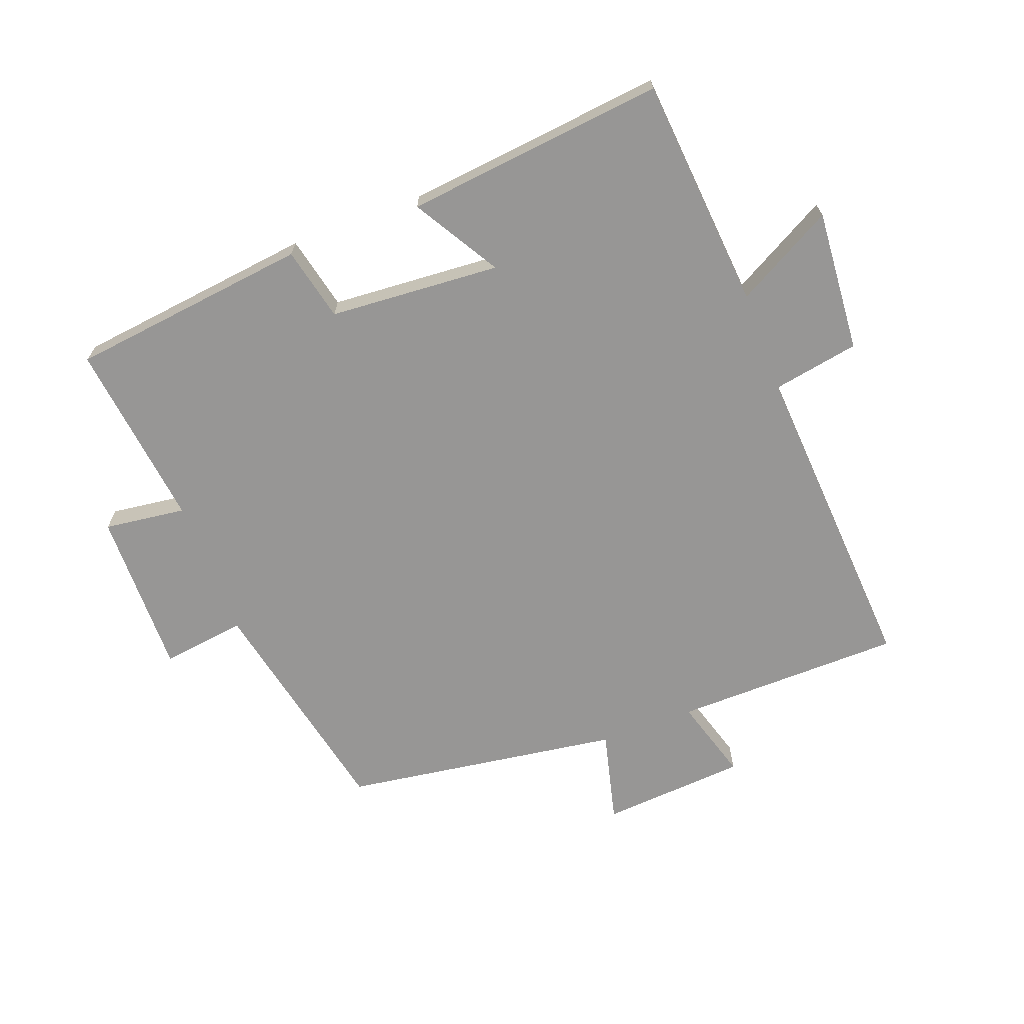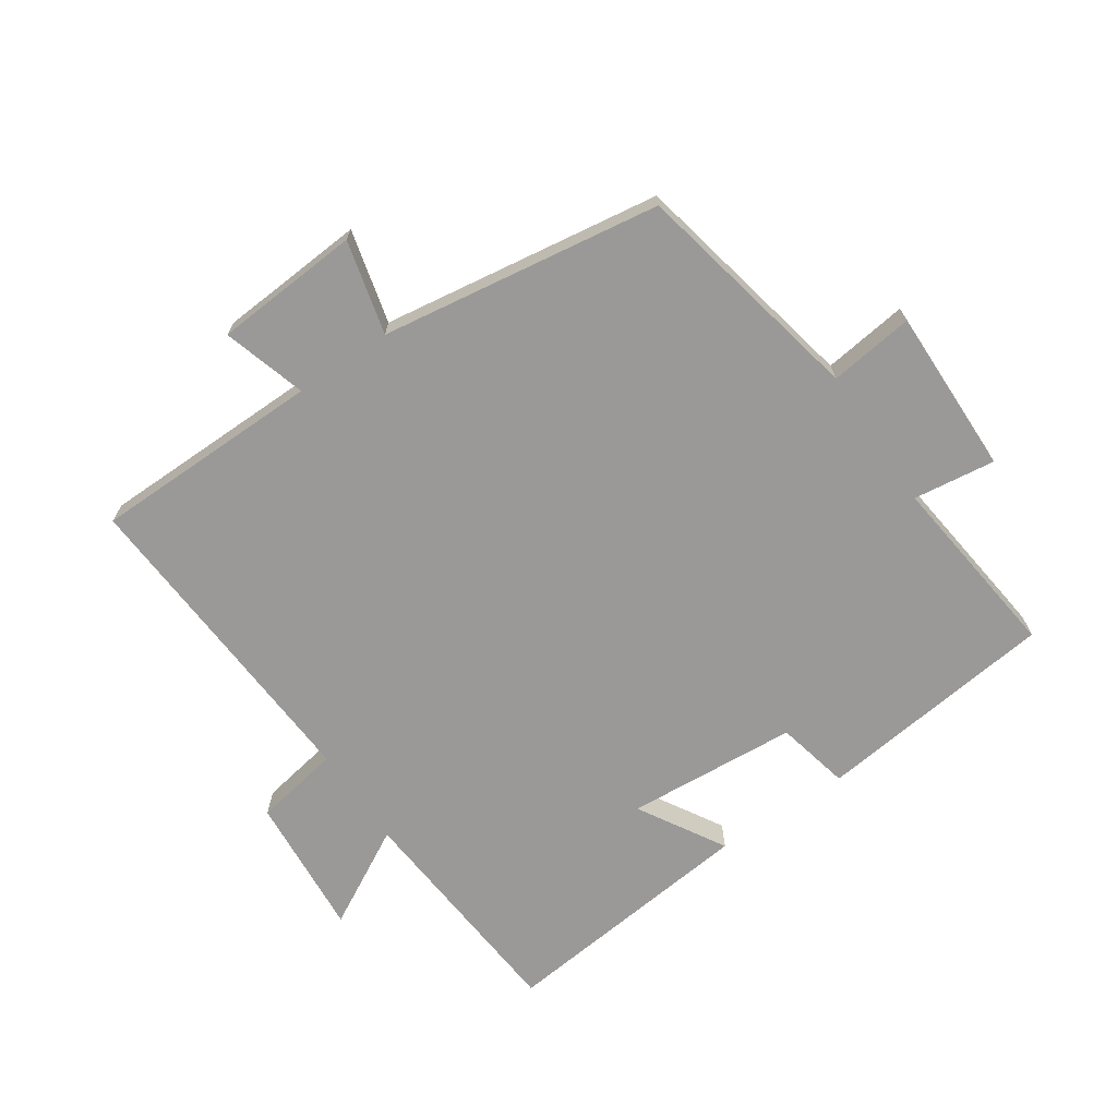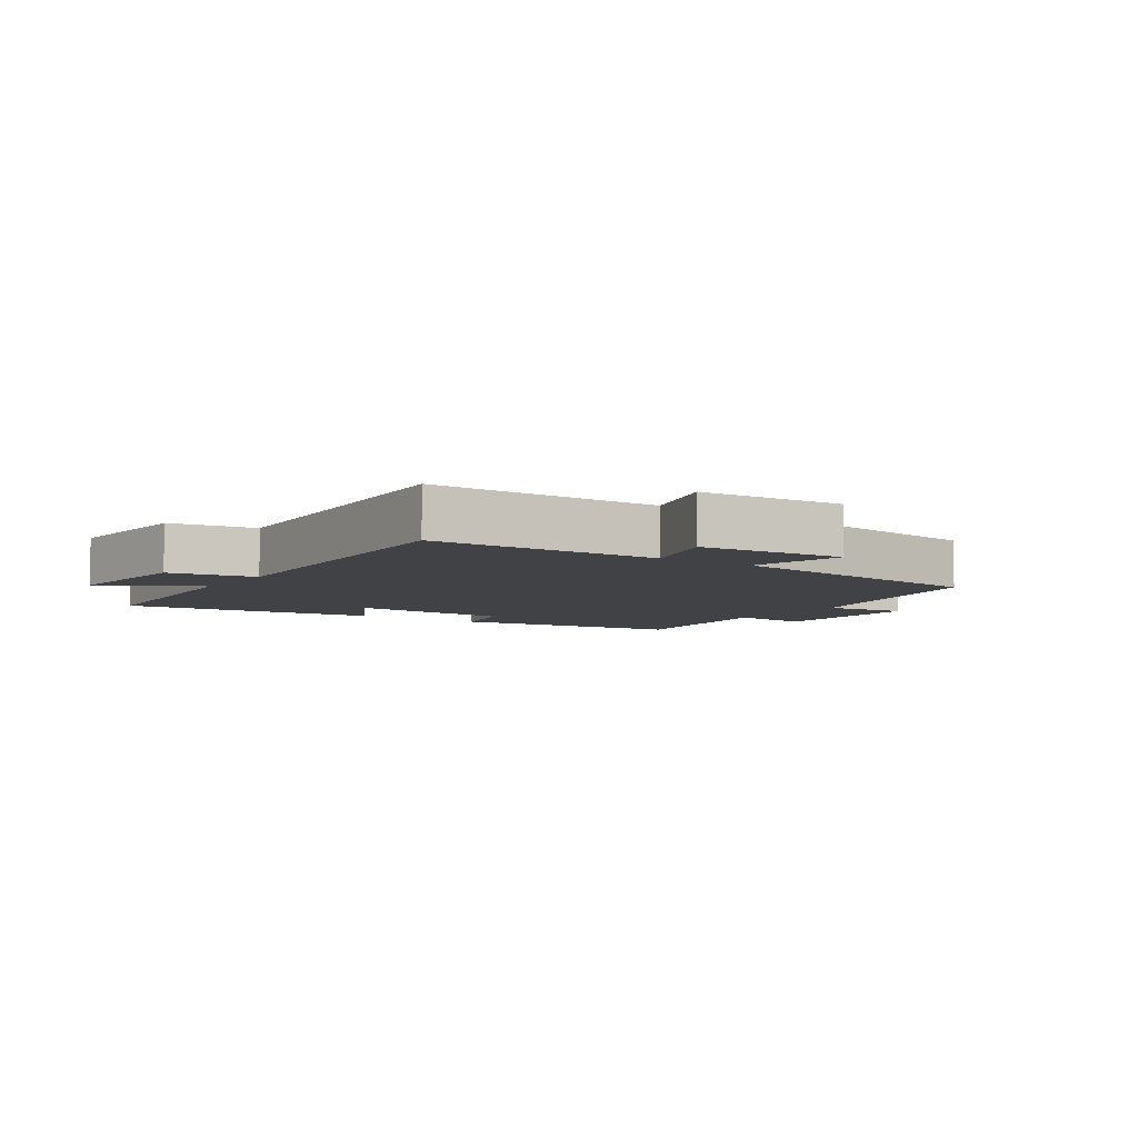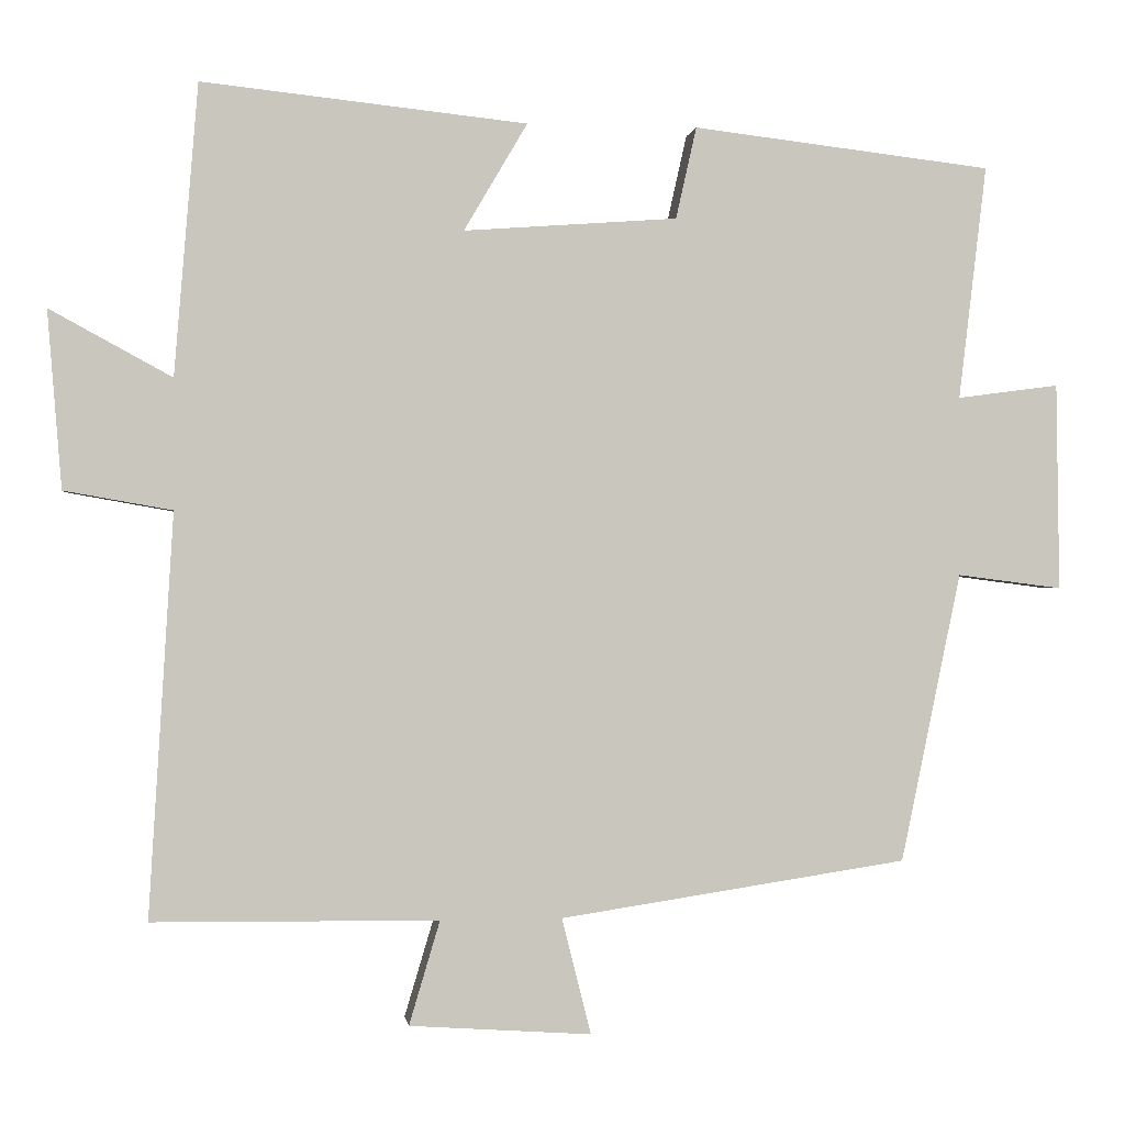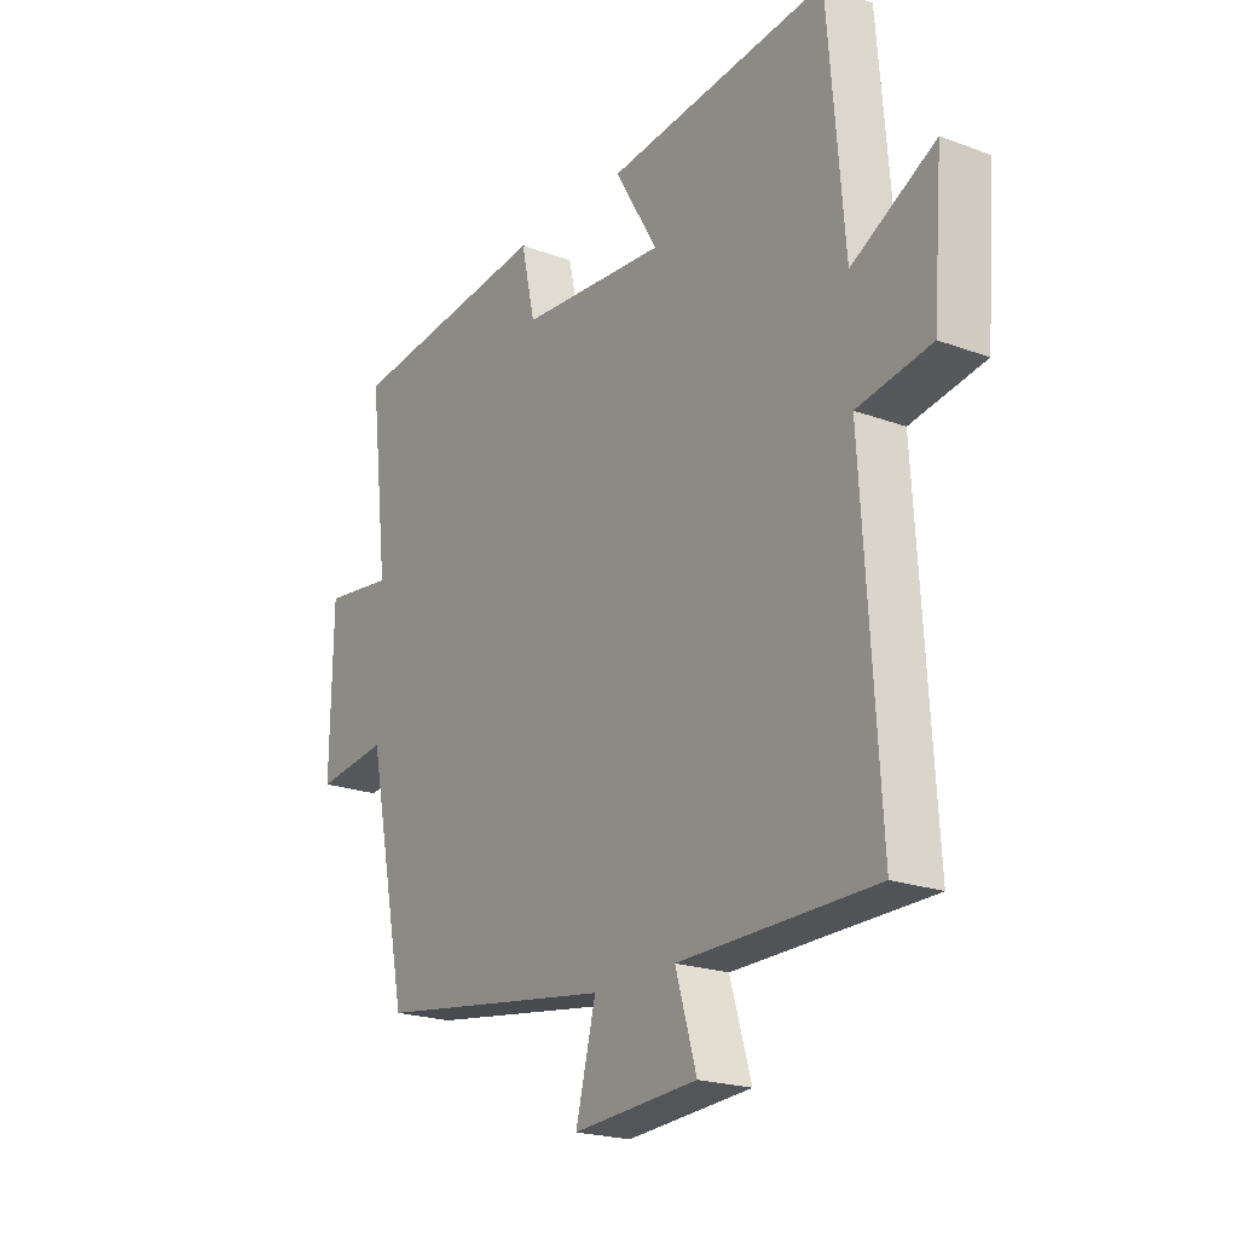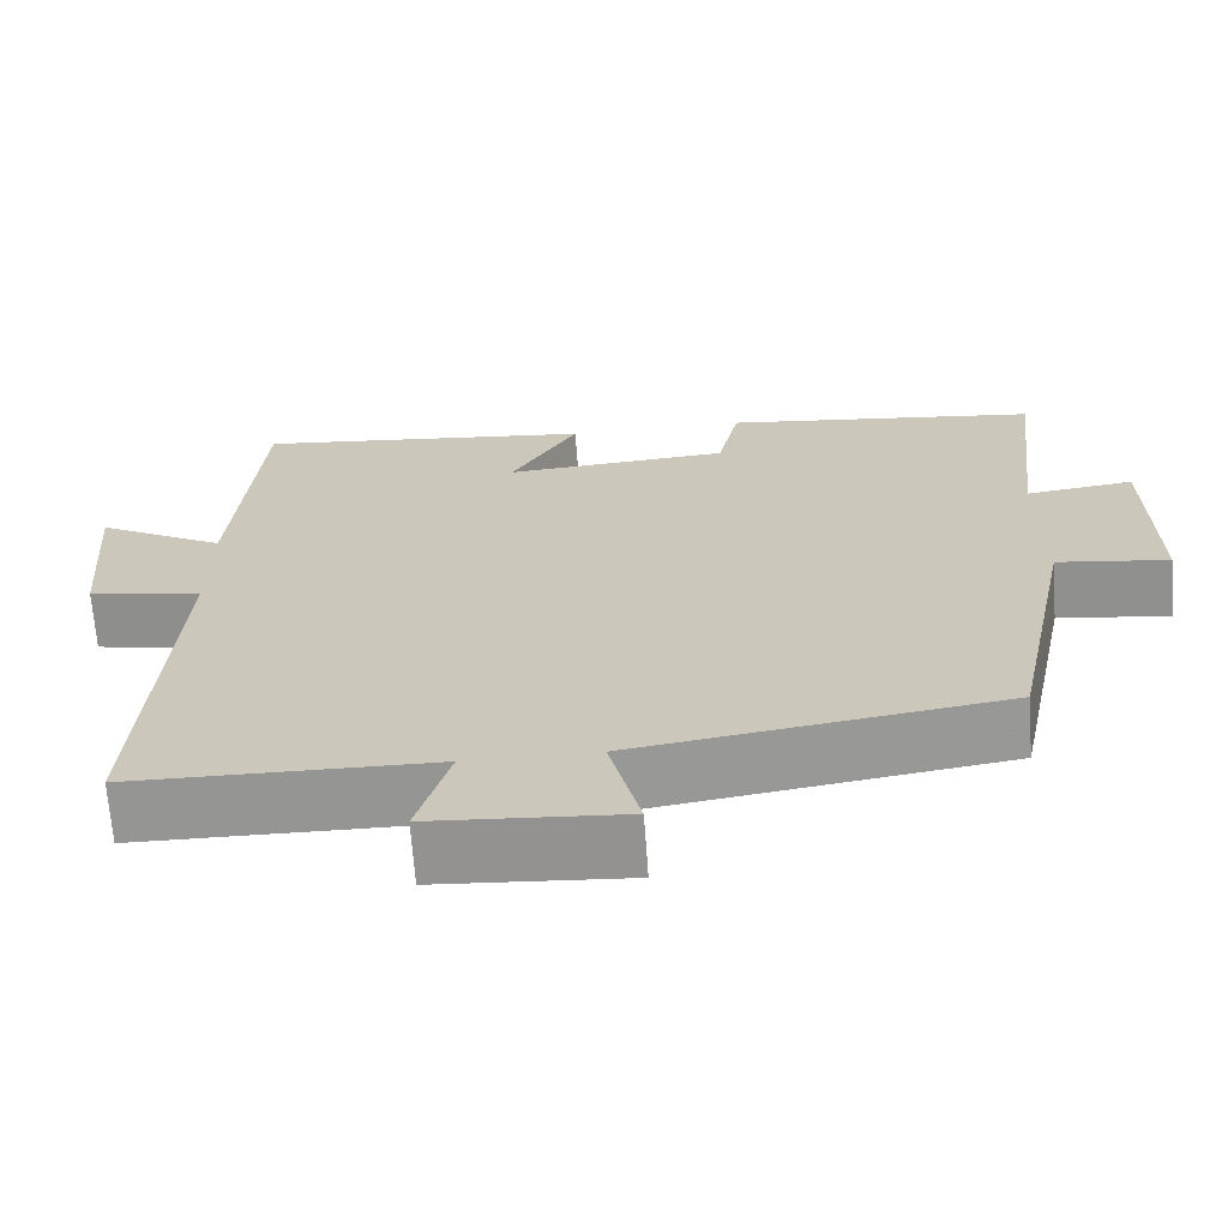
<metadata>
{"format":"obj","ext":"obj","renderer":"f3d","projection":"perspective","resolution":1024,"background":"white","views":[{"elev":-68.0,"azim":20.8,"up":"+Y"},{"elev":-69.1,"azim":-145.8,"up":"+Y"},{"elev":-6.1,"azim":145.8,"up":"+Y"},{"elev":-0.2,"azim":172.2,"up":"+Z"},{"elev":-21.2,"azim":56.5,"up":"+Z"},{"elev":-67.4,"azim":-175.9,"up":"+Z"}]}
</metadata>
<code>
v -0.424 0.07 -0.434
v -0.5 0.07 -0.068
v -0.633 0.07 -0.085
v -0.629 0.07 0.177
v -0.5 0.07 0.16
v -0.535 0.07 0.456
v -0.156 0.07 0.5
v -0.13 0.07 0.384
v 0.14 0.07 0.364
v 0.06 0.07 0.5
v 0.47 0.07 0.543
v 0.5 0.07 0.176
v 0.654 0.07 0.26
v 0.636 0.07 0.036
v 0.5 0.07 0.012
v 0.531 0.07 -0.496
v 0.17 0.07 -0.5
v 0.209 0.07 -0.631
v -0.021 0.07 -0.647
v 0.016 0.07 -0.5
v -0.424 0 -0.434
v -0.5 0 -0.068
v -0.633 0 -0.085
v -0.629 0 0.177
v -0.5 0 0.16
v -0.535 0 0.456
v -0.156 0 0.5
v -0.13 0 0.384
v 0.14 0 0.364
v 0.06 0 0.5
v 0.47 0 0.543
v 0.5 0 0.176
v 0.654 0 0.26
v 0.636 0 0.036
v 0.5 0 0.012
v 0.531 0 -0.496
v 0.17 0 -0.5
v 0.209 0 -0.631
v -0.021 0 -0.647
v 0.016 0 -0.5
f 17 18 19 20
f 15 16 17 20
f 15 20 1 2
f 12 13 14 15
f 12 15 2
f 9 10 11 12
f 8 9 12 2
f 5 6 7 8
f 5 8 2 3
f 3 4 5
f 40 39 38 37
f 40 37 36 35
f 22 21 40 35
f 35 34 33 32
f 22 35 32
f 32 31 30 29
f 22 32 29 28
f 28 27 26 25
f 23 22 28 25
f 25 24 23
f 1 21 22 2
f 2 22 23 3
f 3 23 24 4
f 4 24 25 5
f 5 25 26 6
f 6 26 27 7
f 7 27 28 8
f 8 28 29 9
f 9 29 30 10
f 10 30 31 11
f 11 31 32 12
f 12 32 33 13
f 13 33 34 14
f 14 34 35 15
f 15 35 36 16
f 16 36 37 17
f 17 37 38 18
f 18 38 39 19
f 19 39 40 20
f 20 40 21 1

</code>
